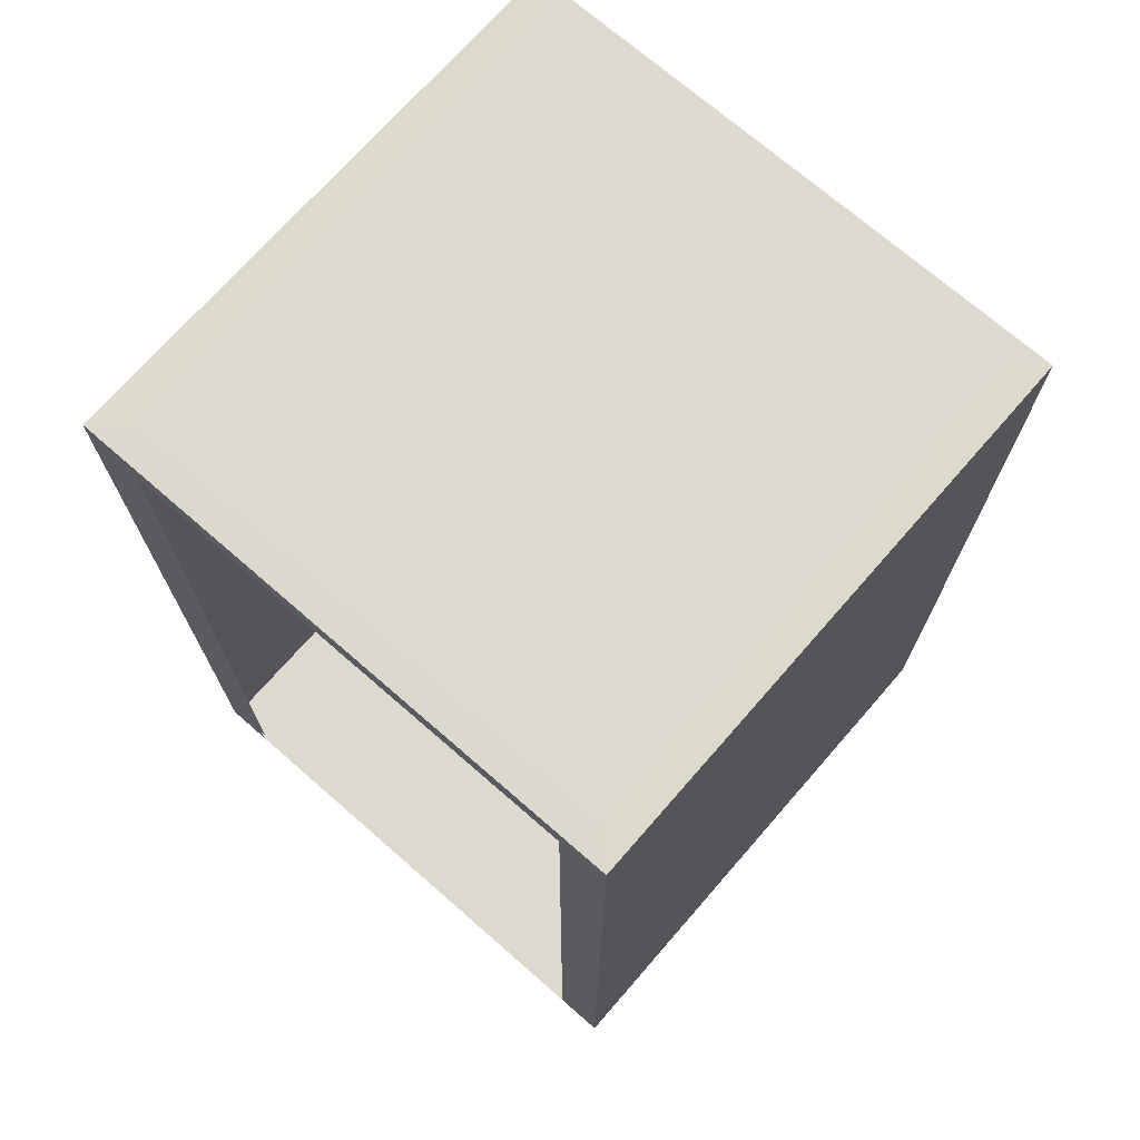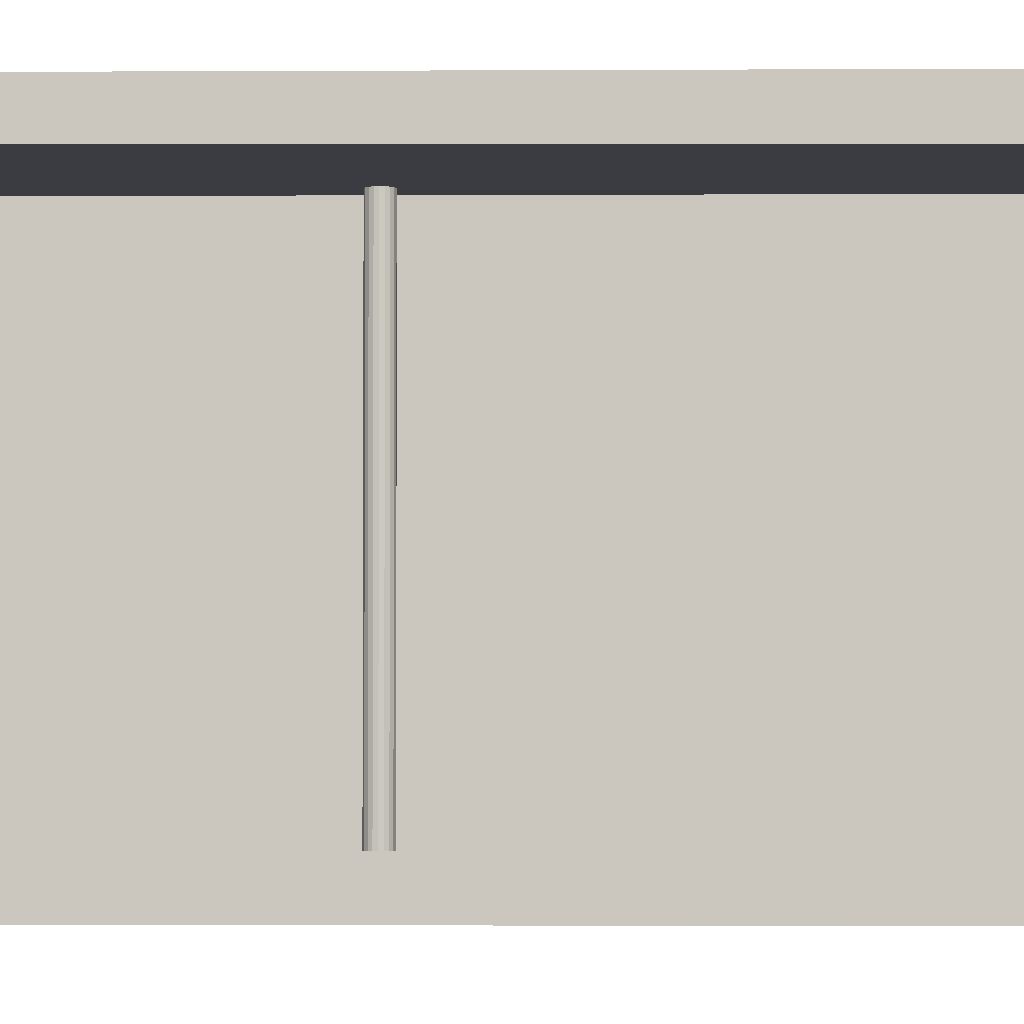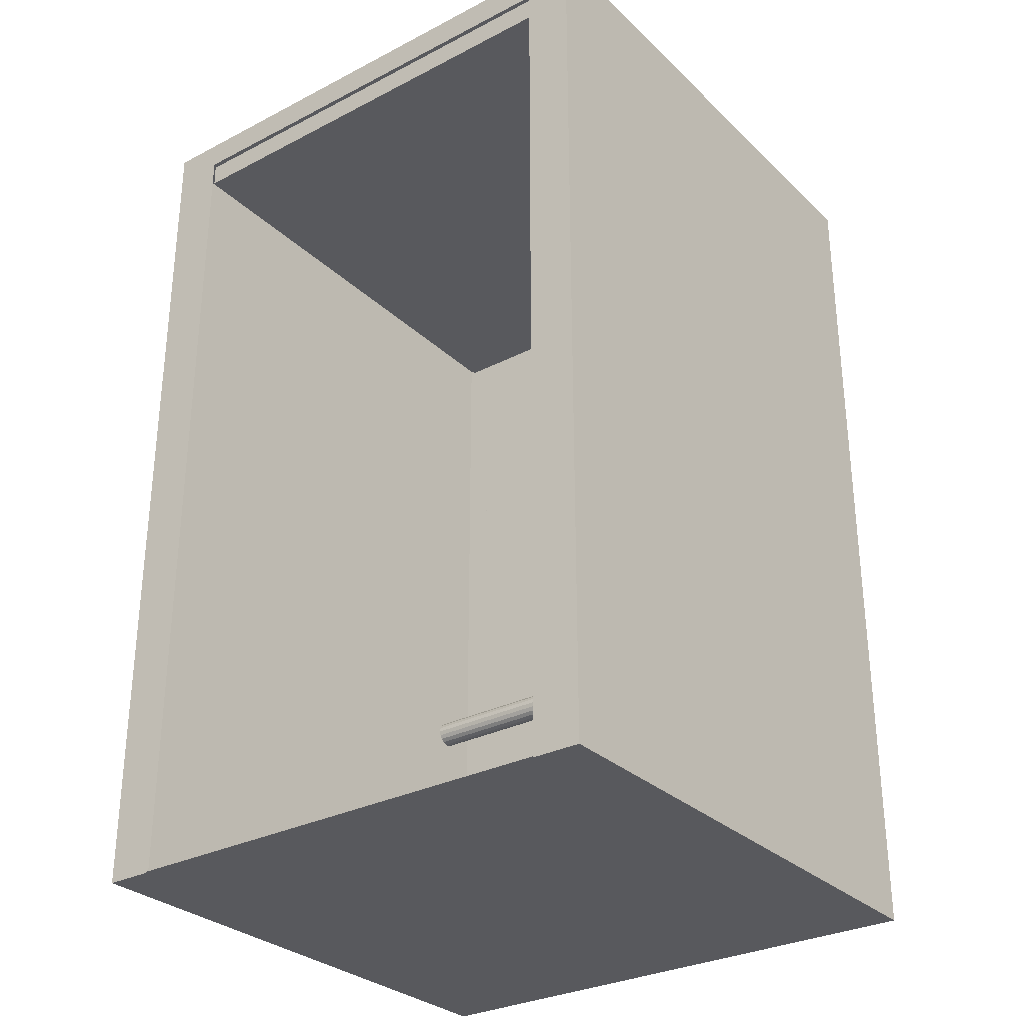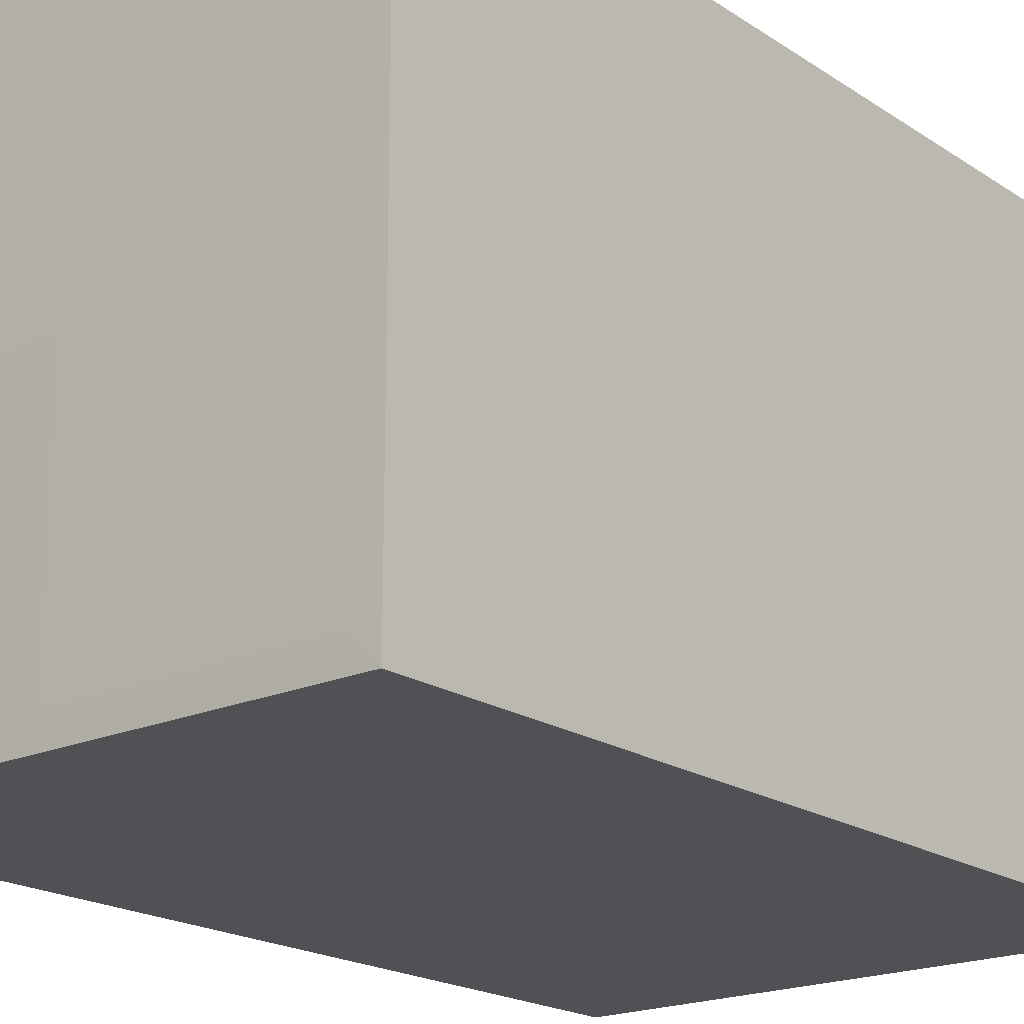
<metadata>
{"format":"obj","ext":"obj","renderer":"f3d","projection":"perspective","resolution":1024,"background":"white","views":[{"elev":71.6,"azim":-48.9,"up":"+Z"},{"elev":-2.2,"azim":-89.0,"up":"+Y"},{"elev":-30.1,"azim":-53.1,"up":"+Z"},{"elev":-19.7,"azim":39.6,"up":"+Y"}]}
</metadata>
<code>
o elevb
v  103.7 21.44 -11.15
v  106.7 21.44 -11.15
v  103.7 21.54 -11.15
v  106.7 21.54 -11.15
v  103.7 21.44 -7.147
v  106.7 21.44 -7.147
v  103.7 21.54 -7.147
v  106.7 21.54 -7.147
g elevator_buttons
f 1 3 4
f 4 2 1
f 5 6 8
f 8 7 5
f 1 2 6
f 6 5 1
f 2 4 8
f 8 6 2
f 4 3 7
f 7 8 4
f 3 1 5
f 5 7 3
g
o elevcyl
v  113.3 33.52 -10.16
v  113.3 33.52 -10.06
v  113.3 33.52 -9.971
v  113.2 33.52 -9.904
v  113.1 33.52 -9.868
v  113 33.52 -9.868
v  112.9 33.52 -9.904
v  112.8 33.52 -9.971
v  112.8 33.52 -10.06
v  112.7 33.52 -10.16
v  112.8 33.52 -10.27
v  112.8 33.52 -10.36
v  112.9 33.52 -10.42
v  113 33.52 -10.46
v  113.1 33.52 -10.46
v  113.2 33.52 -10.42
v  113.3 33.52 -10.36
v  113.3 33.52 -10.27
v  113.3 31.8 -10.16
v  113.3 31.8 -10.06
v  113.3 31.8 -9.971
v  113.2 31.8 -9.904
v  113.1 31.8 -9.868
v  113 31.8 -9.868
v  112.9 31.8 -9.904
v  112.8 31.8 -9.971
v  112.8 31.8 -10.06
v  112.7 31.8 -10.16
v  112.8 31.8 -10.27
v  112.8 31.8 -10.36
v  112.9 31.8 -10.42
v  113 31.8 -10.46
v  113.1 31.8 -10.46
v  113.2 31.8 -10.42
v  113.3 31.8 -10.36
v  113.3 31.8 -10.27
v  113.3 30.08 -10.16
v  113.3 30.08 -10.06
v  113.3 30.08 -9.971
v  113.2 30.08 -9.904
v  113.1 30.08 -9.868
v  113 30.08 -9.868
v  112.9 30.08 -9.904
v  112.8 30.08 -9.971
v  112.8 30.08 -10.06
v  112.7 30.08 -10.16
v  112.8 30.08 -10.27
v  112.8 30.08 -10.36
v  112.9 30.08 -10.42
v  113 30.08 -10.46
v  113.1 30.08 -10.46
v  113.2 30.08 -10.42
v  113.3 30.08 -10.36
v  113.3 30.08 -10.27
v  113.3 28.36 -10.16
v  113.3 28.36 -10.06
v  113.3 28.36 -9.971
v  113.2 28.36 -9.904
v  113.1 28.36 -9.868
v  113 28.36 -9.868
v  112.9 28.36 -9.904
v  112.8 28.36 -9.971
v  112.8 28.36 -10.06
v  112.7 28.36 -10.16
v  112.8 28.36 -10.27
v  112.8 28.36 -10.36
v  112.9 28.36 -10.42
v  113 28.36 -10.46
v  113.1 28.36 -10.46
v  113.2 28.36 -10.42
v  113.3 28.36 -10.36
v  113.3 28.36 -10.27
v  113.3 26.64 -10.16
v  113.3 26.64 -10.06
v  113.3 26.64 -9.971
v  113.2 26.64 -9.904
v  113.1 26.64 -9.868
v  113 26.64 -9.868
v  112.9 26.64 -9.904
v  112.8 26.64 -9.971
v  112.8 26.64 -10.06
v  112.7 26.64 -10.16
v  112.8 26.64 -10.27
v  112.8 26.64 -10.36
v  112.9 26.64 -10.42
v  113 26.64 -10.46
v  113.1 26.64 -10.46
v  113.2 26.64 -10.42
v  113.3 26.64 -10.36
v  113.3 26.64 -10.27
v  113.3 24.92 -10.16
v  113.3 24.92 -10.06
v  113.3 24.92 -9.971
v  113.2 24.92 -9.904
v  113.1 24.92 -9.868
v  113 24.92 -9.868
v  112.9 24.92 -9.904
v  112.8 24.92 -9.971
v  112.8 24.92 -10.06
v  112.7 24.92 -10.16
v  112.8 24.92 -10.27
v  112.8 24.92 -10.36
v  112.9 24.92 -10.42
v  113 24.92 -10.46
v  113.1 24.92 -10.46
v  113.2 24.92 -10.42
v  113.3 24.92 -10.36
v  113.3 24.92 -10.27
v  113.3 23.2 -10.16
v  113.3 23.2 -10.06
v  113.3 23.2 -9.971
v  113.2 23.2 -9.904
v  113.1 23.2 -9.868
v  113 23.2 -9.868
v  112.9 23.2 -9.904
v  112.8 23.2 -9.971
v  112.8 23.2 -10.06
v  112.7 23.2 -10.16
v  112.8 23.2 -10.27
v  112.8 23.2 -10.36
v  112.9 23.2 -10.42
v  113 23.2 -10.46
v  113.1 23.2 -10.46
v  113.2 23.2 -10.42
v  113.3 23.2 -10.36
v  113.3 23.2 -10.27
v  113.3 21.48 -10.16
v  113.3 21.48 -10.06
v  113.3 21.48 -9.971
v  113.2 21.48 -9.904
v  113.1 21.48 -9.868
v  113 21.48 -9.868
v  112.9 21.48 -9.904
v  112.8 21.48 -9.971
v  112.8 21.48 -10.06
v  112.7 21.48 -10.16
v  112.8 21.48 -10.27
v  112.8 21.48 -10.36
v  112.9 21.48 -10.42
v  113 21.48 -10.46
v  113.1 21.48 -10.46
v  113.2 21.48 -10.42
v  113.3 21.48 -10.36
v  113.3 21.48 -10.27
g elevator_cyl
f 9 10 28
f 28 27 9
f 10 11 29
f 29 28 10
f 11 12 30
f 30 29 11
f 12 13 31
f 31 30 12
f 13 14 32
f 32 31 13
f 14 15 33
f 33 32 14
f 15 16 34
f 34 33 15
f 16 17 35
f 35 34 16
f 17 18 36
f 36 35 17
f 18 19 37
f 37 36 18
f 19 20 38
f 38 37 19
f 20 21 39
f 39 38 20
f 21 22 40
f 40 39 21
f 22 23 41
f 41 40 22
f 23 24 42
f 42 41 23
f 24 25 43
f 43 42 24
f 25 26 44
f 44 43 25
f 26 9 27
f 27 44 26
f 27 28 46
f 46 45 27
f 28 29 47
f 47 46 28
f 29 30 48
f 48 47 29
f 30 31 49
f 49 48 30
f 31 32 50
f 50 49 31
f 32 33 51
f 51 50 32
f 33 34 52
f 52 51 33
f 34 35 53
f 53 52 34
f 35 36 54
f 54 53 35
f 36 37 55
f 55 54 36
f 37 38 56
f 56 55 37
f 38 39 57
f 57 56 38
f 39 40 58
f 58 57 39
f 40 41 59
f 59 58 40
f 41 42 60
f 60 59 41
f 42 43 61
f 61 60 42
f 43 44 62
f 62 61 43
f 44 27 45
f 45 62 44
f 45 46 64
f 64 63 45
f 46 47 65
f 65 64 46
f 47 48 66
f 66 65 47
f 48 49 67
f 67 66 48
f 49 50 68
f 68 67 49
f 50 51 69
f 69 68 50
f 51 52 70
f 70 69 51
f 52 53 71
f 71 70 52
f 53 54 72
f 72 71 53
f 54 55 73
f 73 72 54
f 55 56 74
f 74 73 55
f 56 57 75
f 75 74 56
f 57 58 76
f 76 75 57
f 58 59 77
f 77 76 58
f 59 60 78
f 78 77 59
f 60 61 79
f 79 78 60
f 61 62 80
f 80 79 61
f 62 45 63
f 63 80 62
f 63 64 82
f 82 81 63
f 64 65 83
f 83 82 64
f 65 66 84
f 84 83 65
f 66 67 85
f 85 84 66
f 67 68 86
f 86 85 67
f 68 69 87
f 87 86 68
f 69 70 88
f 88 87 69
f 70 71 89
f 89 88 70
f 71 72 90
f 90 89 71
f 72 73 91
f 91 90 72
f 73 74 92
f 92 91 73
f 74 75 93
f 93 92 74
f 75 76 94
f 94 93 75
f 76 77 95
f 95 94 76
f 77 78 96
f 96 95 77
f 78 79 97
f 97 96 78
f 79 80 98
f 98 97 79
f 80 63 81
f 81 98 80
f 81 82 100
f 100 99 81
f 82 83 101
f 101 100 82
f 83 84 102
f 102 101 83
f 84 85 103
f 103 102 84
f 85 86 104
f 104 103 85
f 86 87 105
f 105 104 86
f 87 88 106
f 106 105 87
f 88 89 107
f 107 106 88
f 89 90 108
f 108 107 89
f 90 91 109
f 109 108 90
f 91 92 110
f 110 109 91
f 92 93 111
f 111 110 92
f 93 94 112
f 112 111 93
f 94 95 113
f 113 112 94
f 95 96 114
f 114 113 95
f 96 97 115
f 115 114 96
f 97 98 116
f 116 115 97
f 98 81 99
f 99 116 98
f 99 100 118
f 118 117 99
f 100 101 119
f 119 118 100
f 101 102 120
f 120 119 101
f 102 103 121
f 121 120 102
f 103 104 122
f 122 121 103
f 104 105 123
f 123 122 104
f 105 106 124
f 124 123 105
f 106 107 125
f 125 124 106
f 107 108 126
f 126 125 107
f 108 109 127
f 127 126 108
f 109 110 128
f 128 127 109
f 110 111 129
f 129 128 110
f 111 112 130
f 130 129 111
f 112 113 131
f 131 130 112
f 113 114 132
f 132 131 113
f 114 115 133
f 133 132 114
f 115 116 134
f 134 133 115
f 116 99 117
f 117 134 116
f 117 118 136
f 136 135 117
f 118 119 137
f 137 136 118
f 119 120 138
f 138 137 119
f 120 121 139
f 139 138 120
f 121 122 140
f 140 139 121
f 122 123 141
f 141 140 122
f 123 124 142
f 142 141 123
f 124 125 143
f 143 142 124
f 125 126 144
f 144 143 125
f 126 127 145
f 145 144 126
f 127 128 146
f 146 145 127
f 128 129 147
f 147 146 128
f 129 130 148
f 148 147 129
f 130 131 149
f 149 148 130
f 131 132 150
f 150 149 131
f 132 133 151
f 151 150 132
f 133 134 152
f 152 151 133
f 134 117 135
f 135 152 134
f 25 24 23
f 23 22 21
f 21 20 19
f 23 21 19
f 19 18 17
f 17 16 15
f 19 17 15
f 15 14 13
f 13 12 11
f 15 13 11
f 19 15 11
f 23 19 11
f 11 10 9
f 23 11 9
f 25 23 9
f 26 25 9
f 136 137 138
f 138 139 140
f 140 141 142
f 138 140 142
f 142 143 144
f 144 145 146
f 142 144 146
f 146 147 148
f 148 149 150
f 146 148 150
f 142 146 150
f 138 142 150
f 150 151 152
f 138 150 152
f 136 138 152
f 135 136 152
g
o elevext
v  101.9 21.4 -17.55
v  107.9 21.4 -17.55
v  114 21.4 -17.55
v  101.9 27.5 -17.55
v  107.9 27.5 -17.55
v  114 27.5 -17.55
v  101.9 33.6 -17.55
v  107.9 33.6 -17.55
v  114 33.6 -17.55
v  101.9 21.4 2.101
v  107.9 21.4 2.101
v  114 21.4 2.101
v  101.9 27.5 2.101
v  107.9 27.5 2.121
v  114 27.5 2.101
v  101.9 33.6 2.101
v  107.9 33.6 2.101
v  114 33.6 2.101
v  101.9 21.4 -12.62
v  107.9 21.4 -12.62
v  114 21.4 -12.62
v  114 27.5 -12.62
v  114 33.6 -12.62
v  107.9 33.6 -12.62
v  101.9 33.6 -12.62
v  101.9 21.4 -7.749
v  107.9 21.4 -7.749
v  114 21.4 -7.749
v  114 27.5 -7.749
v  114 33.6 -7.749
v  107.9 33.6 -7.749
v  101.9 33.6 -7.749
v  101.9 21.4 -2.874
v  107.9 21.4 -2.874
v  114 21.4 -2.874
v  114 27.5 -2.874
v  114 33.6 -2.874
v  107.9 33.6 -2.874
v  101.9 33.6 -2.874
v  101.9 22.44 1.524
v  101.9 22.44 -2.874
v  101.9 22.45 -7.749
v  101.9 22.45 -12.62
v  101.9 22.45 -17.55
v  101.9 27.5 1.528
v  101.9 32.52 1.532
v  101.9 32.53 -2.874
v  101.9 32.54 -7.749
v  101.9 32.56 -12.62
v  101.9 32.57 -17.55
v  102.4 22 2.111
v  107.9 22 2.111
v  113.4 22 2.111
v  113.4 27.5 2.111
v  113.4 33 2.111
v  107.9 33 2.111
v  102.4 33 2.111
v  102.4 27.5 2.111
g elevator_ext
f 196 156 157
f 153 196 157
f 153 157 154
f 154 157 158
f 158 155 154
f 202 159 160
f 156 202 160
f 156 160 157
f 157 160 161
f 161 158 157
f 203 204 166
f 166 210 203
f 204 205 206
f 206 166 204
f 210 166 208
f 208 209 210
f 166 206 207
f 207 208 166
f 153 154 172
f 172 171 153
f 154 155 173
f 173 172 154
f 172 173 180
f 180 179 172
f 179 180 187
f 187 186 179
f 185 186 163
f 163 162 185
f 186 187 164
f 164 163 186
f 155 158 174
f 174 173 155
f 158 161 175
f 175 174 158
f 173 174 181
f 181 180 173
f 174 175 182
f 182 181 174
f 180 181 188
f 188 187 180
f 181 182 189
f 189 188 181
f 187 188 167
f 167 164 187
f 188 189 170
f 170 167 188
f 161 160 176
f 176 175 161
f 160 159 177
f 177 176 160
f 175 176 183
f 183 182 175
f 176 177 184
f 184 183 176
f 182 183 190
f 190 189 182
f 183 184 191
f 191 190 183
f 189 190 169
f 169 170 189
f 190 191 168
f 168 169 190
f 153 171 195
f 195 196 153
f 171 178 194
f 194 195 171
f 178 185 193
f 193 194 178
f 185 162 192
f 192 193 185
f 192 162 165
f 165 197 192
f 197 165 168
f 168 198 197
f 191 199 198
f 198 168 191
f 191 184 200
f 200 199 191
f 184 177 201
f 201 200 184
f 177 159 202
f 202 201 177
f 162 163 204
f 204 203 162
f 163 164 205
f 205 204 163
f 164 167 206
f 206 205 164
f 167 170 207
f 207 206 167
f 170 169 208
f 208 207 170
f 169 168 209
f 209 208 169
f 168 165 210
f 210 209 168
f 165 162 203
f 203 210 165
f 178 171 172
f 172 179 178
f 186 185 178
f 178 179 186
g
o elevglass
v  113.8 27.5 -6.495
v  113.8 27.5 -2.374
v  113.8 22.16 -9.769
v  113.8 22.16 -6.495
v  113.8 22.16 -2.374
v  113.8 22.16 0.901
v  113.8 27.5 0.901
v  113.8 32.84 0.901
v  113.8 32.84 -2.374
v  113.8 32.84 -6.495
v  113.8 32.84 -9.769
v  113.8 27.5 -9.769
g elevator_glass
f 213 214 211
f 211 222 213
f 222 211 220
f 220 221 222
f 214 215 212
f 212 211 214
f 211 212 219
f 219 220 211
f 215 216 217
f 217 212 215
f 212 217 218
f 218 219 212
g
o elevint
v  101.9 21.5 -17.5
v  107.9 21.5 -17.5
v  113.9 21.5 -17.5
v  101.9 27.5 -17.5
v  107.9 27.5 -17.5
v  113.9 27.5 -17.5
v  101.9 33.5 -17.5
v  107.9 33.5 -17.5
v  113.9 33.5 -17.5
v  101.9 21.5 2.001
v  107.9 21.5 2.001
v  113.9 21.5 2.001
v  101.9 27.5 2.001
v  113.9 27.5 2.001
v  101.9 33.5 2.001
v  107.9 33.5 2.001
v  113.9 33.5 2.001
v  101.9 21.5 -12.62
v  107.9 21.5 -12.62
v  113.9 21.5 -12.62
v  113.9 27.5 -12.62
v  113.9 33.5 -12.62
v  107.9 33.5 -12.62
v  101.9 33.5 -12.62
v  101.9 21.5 -7.749
v  107.9 21.5 -7.749
v  113.9 21.5 -7.749
v  113.9 33.5 -7.749
v  107.9 33.5 -7.749
v  101.9 33.5 -7.749
v  101.9 21.5 -2.874
v  107.9 21.5 -2.874
v  113.9 21.5 -2.874
v  113.9 33.5 -2.874
v  107.9 33.5 -2.874
v  101.9 33.5 -2.874
v  101.9 22.44 1.524
v  101.9 22.44 -2.874
v  101.9 22.45 -7.749
v  101.9 22.45 -12.62
v  101.9 22.45 -17.5
v  101.9 27.5 1.528
v  101.9 32.52 1.532
v  101.9 32.53 -2.874
v  101.9 32.54 -7.749
v  101.9 32.56 -12.62
v  101.9 32.57 -17.5
v  102.4 22 2.001
v  107.9 22 2.001
v  113.4 22 2.001
v  113.4 27.5 2.001
v  113.4 33 2.001
v  107.9 33 2.001
v  102.4 33 2.001
v  102.4 27.5 2.001
v  102.4 22 1.481
v  107.9 22 1.481
v  113.4 22 1.481
v  113.4 27.5 1.481
v  113.4 33 1.481
v  107.9 33 1.481
v  102.4 33 1.481
v  102.4 27.5 1.481
v  113.9 22.16 -9.77
v  113.9 22.16 -6.495
v  113.9 22.16 -2.374
v  113.9 22.16 0.902
v  113.9 27.5 0.902
v  113.9 32.84 0.902
v  113.9 32.84 -2.374
v  113.9 32.84 -6.495
v  113.9 32.84 -9.77
v  113.9 27.5 -9.77
v  113.8 22.16 -9.769
v  113.8 22.16 -6.495
v  113.8 22.16 -2.374
v  113.8 22.16 0.901
v  113.8 27.5 0.901
v  113.8 32.84 0.901
v  113.8 32.84 -2.374
v  113.8 32.84 -6.495
v  113.8 32.84 -9.769
v  113.8 27.5 -9.769
g elevator_int
f 223 224 227
f 227 226 263
f 223 227 263
f 228 227 224
f 224 225 228
f 226 227 230
f 230 229 269
f 226 230 269
f 231 230 227
f 227 228 231
f 241 224 223
f 223 240 241
f 242 225 224
f 224 241 242
f 249 242 241
f 241 248 249
f 255 249 248
f 248 254 255
f 233 254 253
f 253 232 233
f 234 255 254
f 254 233 234
f 243 228 225
f 225 242 243
f 244 231 228
f 228 243 244
f 245 230 231
f 231 244 245
f 246 229 230
f 230 245 246
f 251 245 244
f 244 250 251
f 252 246 245
f 245 251 252
f 257 251 250
f 250 256 257
f 258 252 251
f 251 257 258
f 238 257 256
f 256 239 238
f 237 258 257
f 257 238 237
f 262 240 223
f 223 263 262
f 261 247 240
f 240 262 261
f 260 253 247
f 247 261 260
f 259 232 253
f 253 260 259
f 235 232 259
f 259 264 235
f 237 235 264
f 264 265 237
f 265 266 258
f 258 237 265
f 267 252 258
f 258 266 267
f 268 246 252
f 252 267 268
f 269 229 246
f 246 268 269
f 271 233 232
f 232 270 271
f 272 234 233
f 233 271 272
f 273 236 234
f 234 272 273
f 274 239 236
f 236 273 274
f 275 238 239
f 239 274 275
f 276 237 238
f 238 275 276
f 277 235 237
f 237 276 277
f 270 232 235
f 235 277 270
f 279 271 270
f 270 278 279
f 280 272 271
f 271 279 280
f 281 273 272
f 272 280 281
f 282 274 273
f 273 281 282
f 283 275 274
f 274 282 283
f 284 276 275
f 275 283 284
f 285 277 276
f 276 284 285
f 278 270 277
f 277 285 278
f 287 286 242
f 242 249 287
f 288 287 249
f 249 255 288
f 289 288 255
f 255 234 289
f 290 289 234
f 234 236 290
f 291 290 236
f 236 239 291
f 292 291 239
f 239 256 292
f 293 292 256
f 256 250 293
f 294 293 250
f 250 244 294
f 295 294 244
f 244 243 295
f 286 295 243
f 243 242 286
f 297 296 286
f 286 287 297
f 298 297 287
f 287 288 298
f 299 298 288
f 288 289 299
f 300 299 289
f 289 290 300
f 301 300 290
f 290 291 301
f 302 301 291
f 291 292 302
f 303 302 292
f 292 293 303
f 304 303 293
f 293 294 304
f 305 304 294
f 294 295 305
f 296 305 295
f 295 286 296
f 248 241 240
f 240 247 248
f 253 254 248
f 248 247 253
g
o elevlight
v  107.9 27.5 1.481
v  102.4 22 1.481
v  107.9 22 1.481
v  113.4 22 1.481
v  113.4 27.5 1.481
v  113.4 33 1.481
v  107.9 33 1.481
v  102.4 33 1.481
v  102.4 27.5 1.481
g elevator_light
f 307 314 306
f 306 308 307
f 308 306 310
f 310 309 308
f 314 313 312
f 312 306 314
f 306 312 311
f 311 310 306
g

</code>
